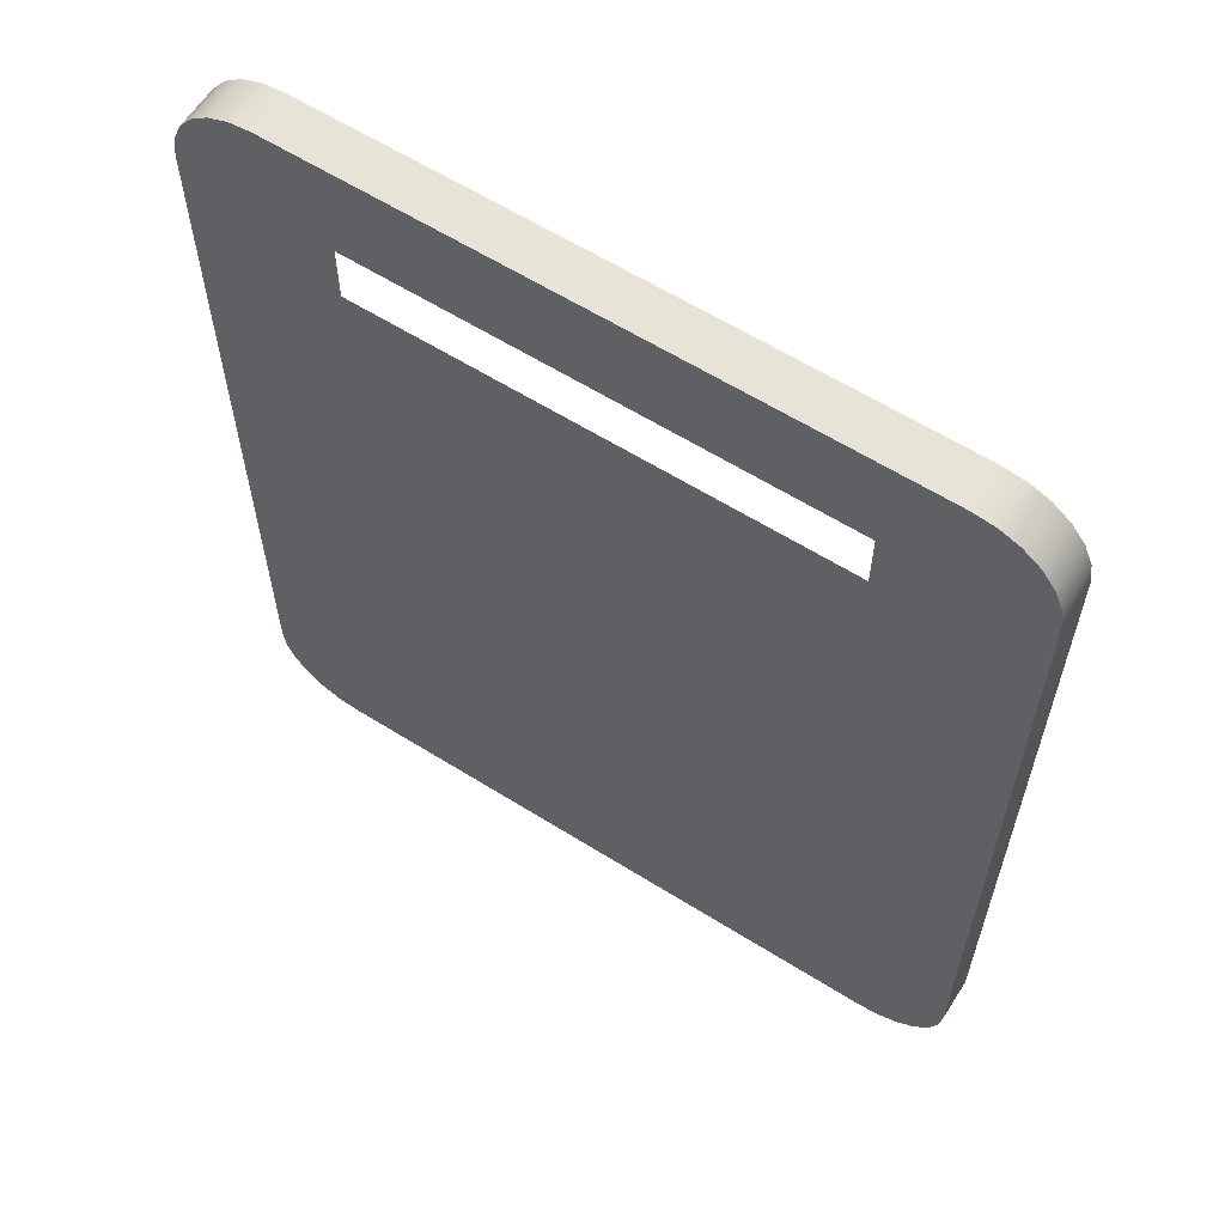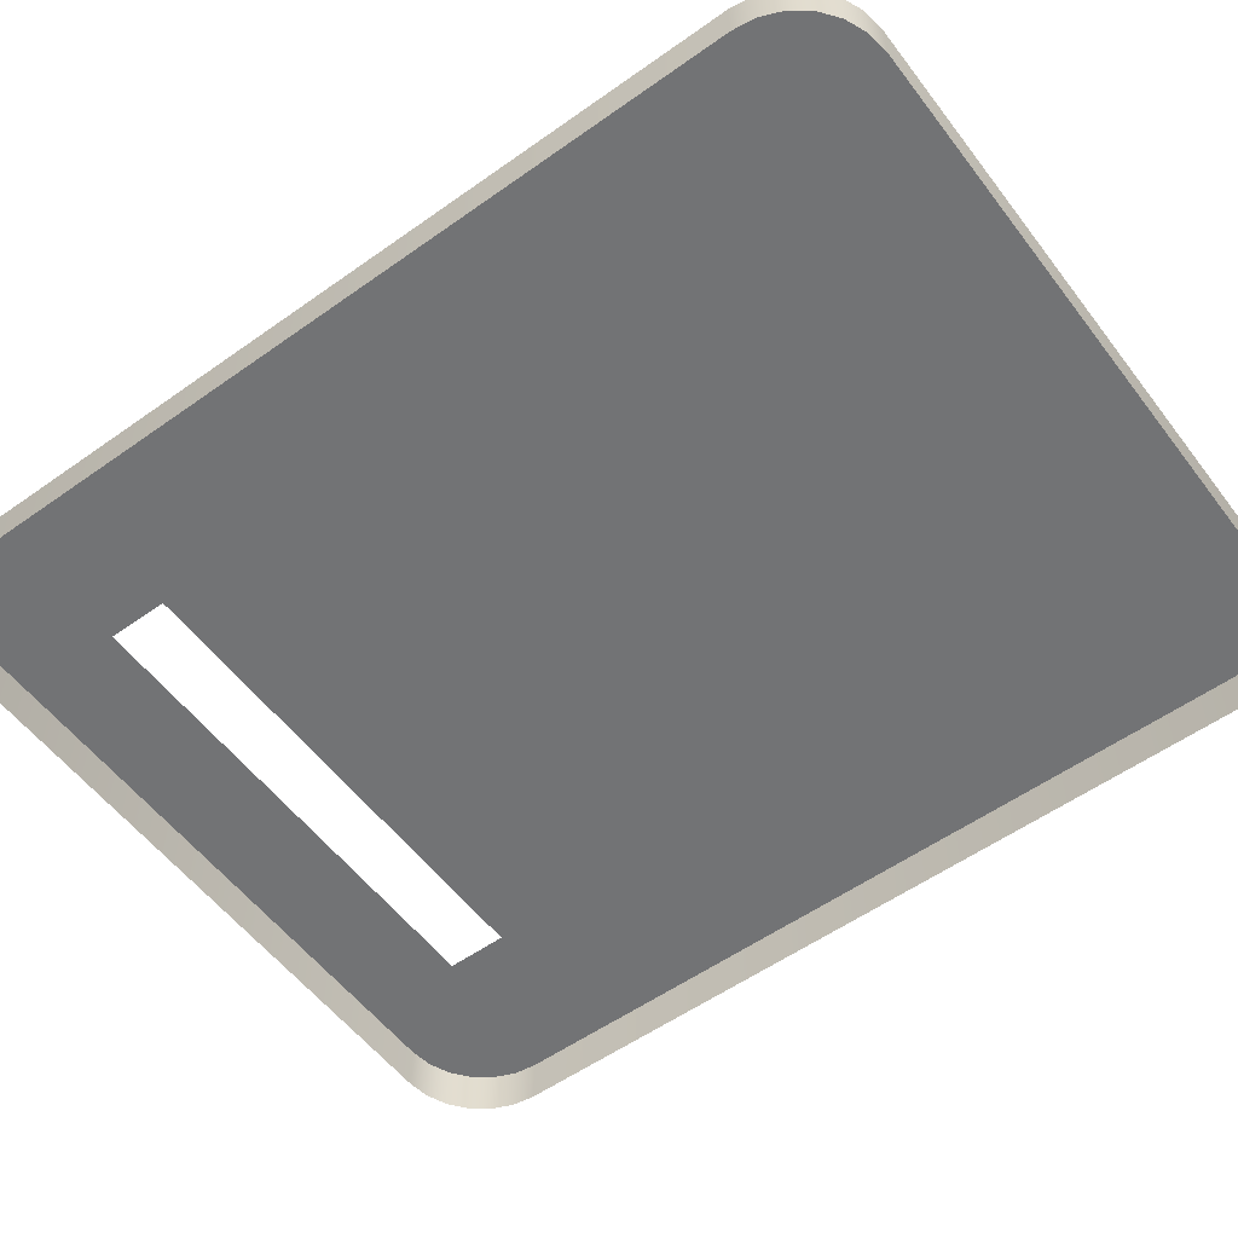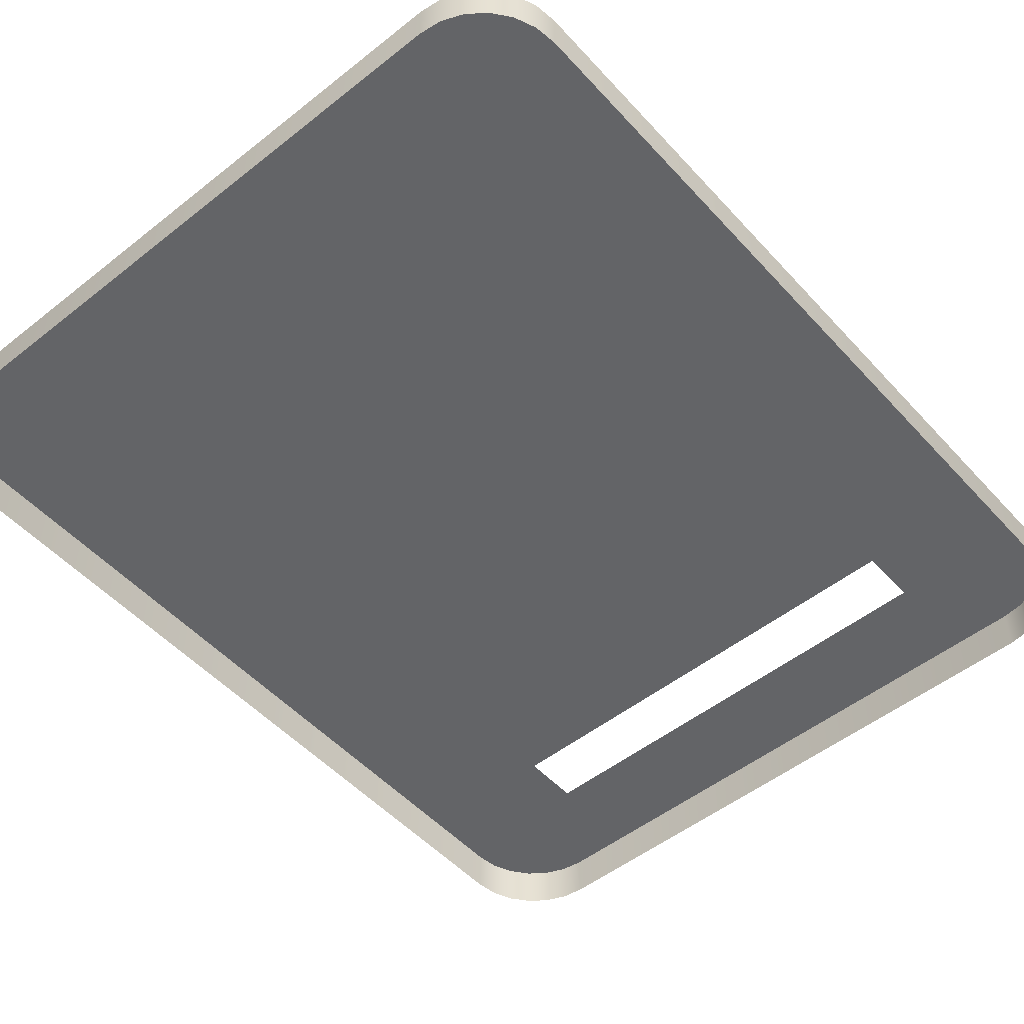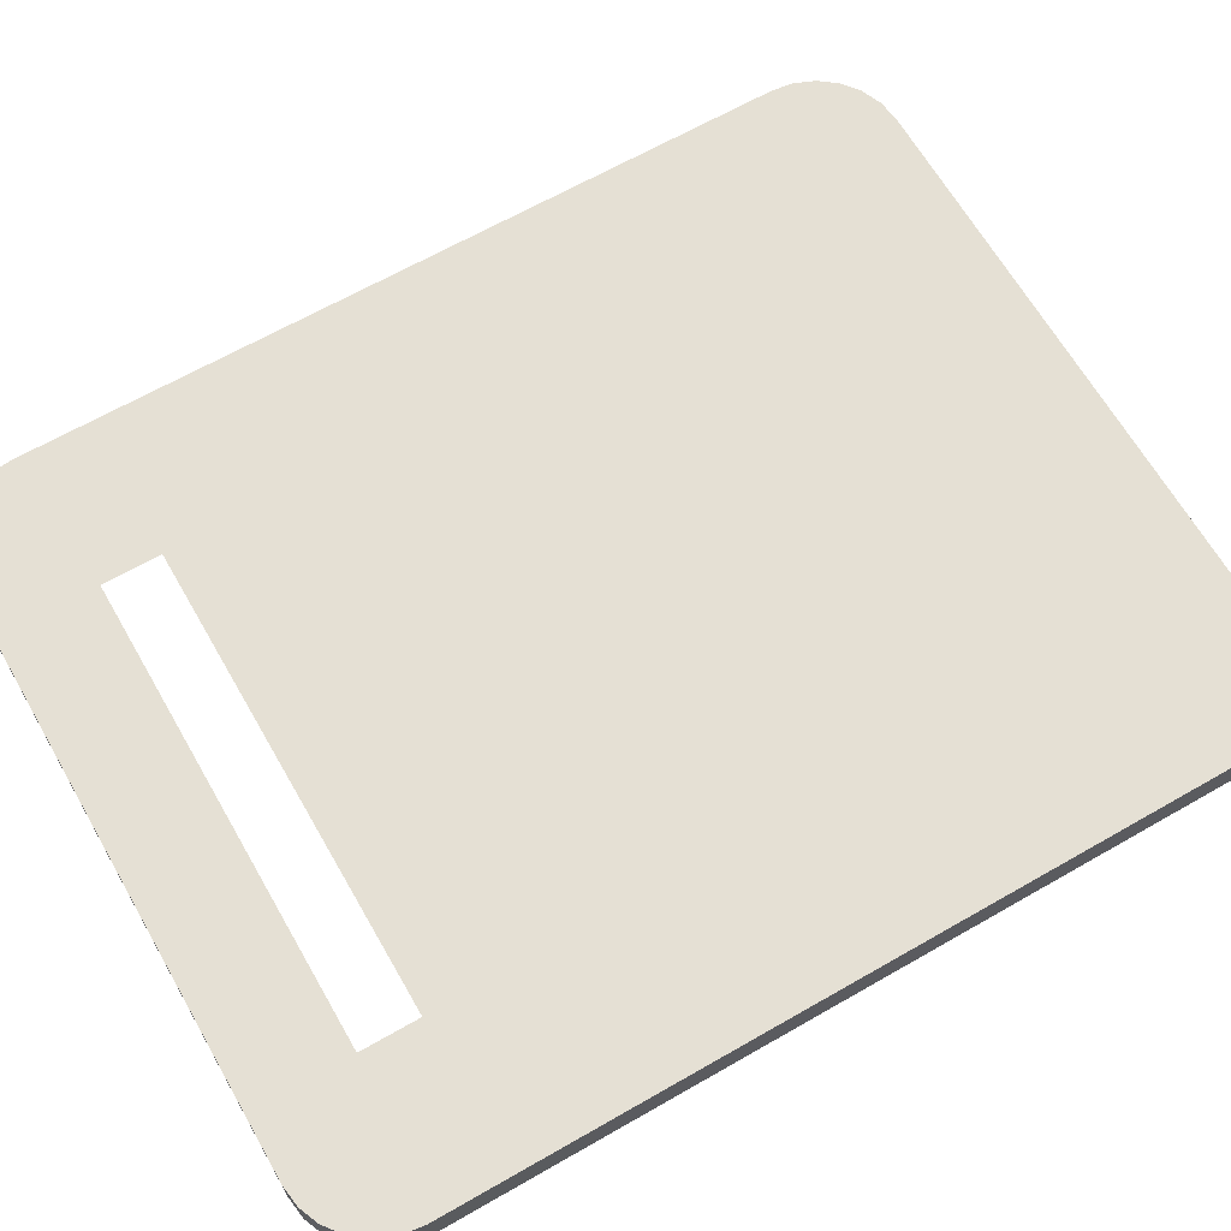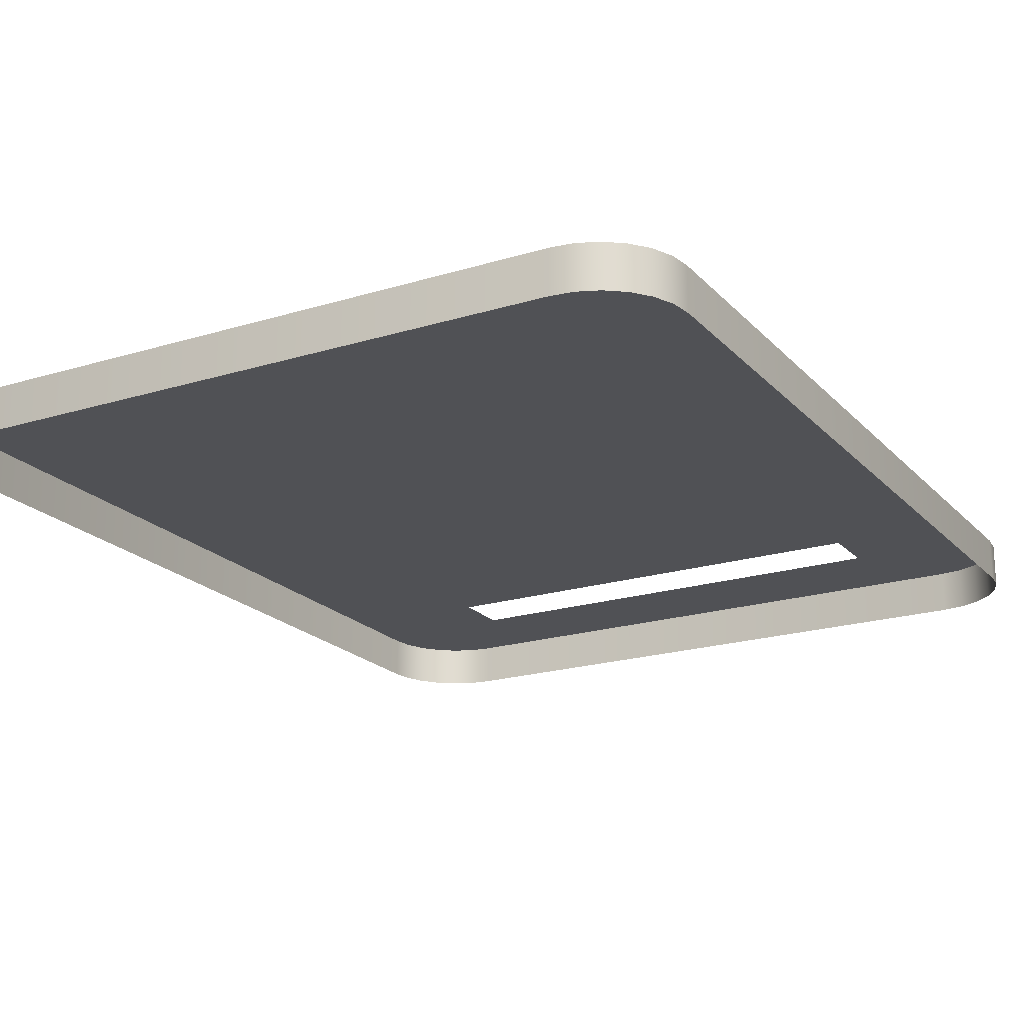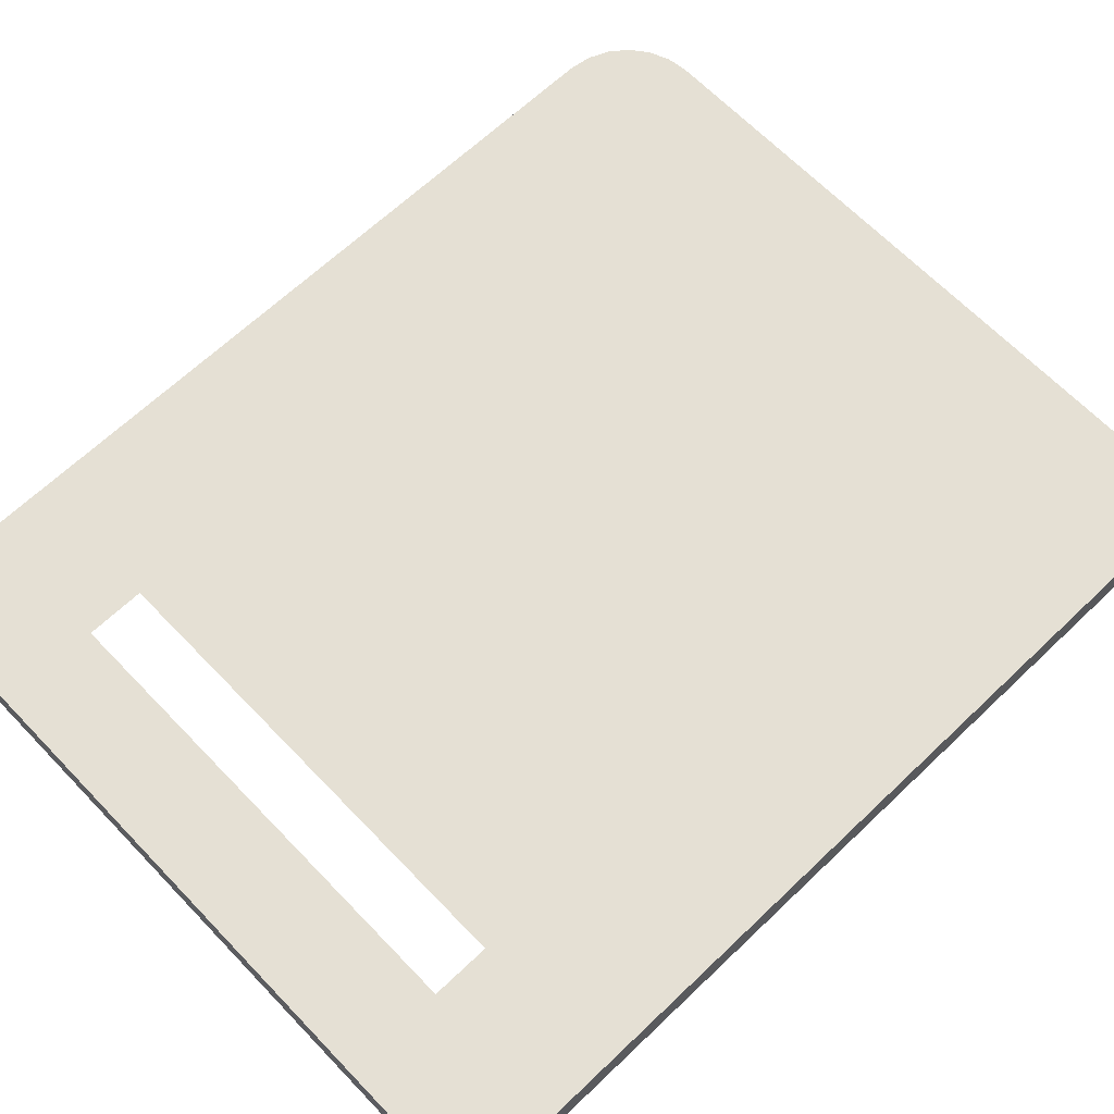
<metadata>
{"format":"obj","ext":"obj","renderer":"f3d","projection":"perspective","resolution":1024,"background":"white","views":[{"elev":61.4,"azim":32.5,"up":"+Y"},{"elev":-55.7,"azim":-53.3,"up":"+Z"},{"elev":-51.2,"azim":40.7,"up":"+Z"},{"elev":65.8,"azim":-119.9,"up":"+Z"},{"elev":-20.2,"azim":29.4,"up":"+Z"},{"elev":65.4,"azim":-133.8,"up":"+Z"}]}
</metadata>
<code>
o #ID487
v 0.2533 0.3711 0.5214
v 0.2247 0.371 0.5214
v 0.2523 0.371 0.5214
v 0.2237 0.3711 0.5214
v 0.2543 0.3715 0.5214
v 0.2228 0.3715 0.5214
v 0.2551 0.3721 0.5214
v 0.222 0.3721 0.5214
v 0.2557 0.3729 0.5214
v 0.2214 0.3729 0.5214
v 0.2561 0.3739 0.5214
v 0.221 0.3739 0.5214
v 0.2562 0.3749 0.5214
v 0.2209 0.3749 0.5214
v 0.2562 0.4106 0.5214
v 0.2494 0.4072 0.5214
v 0.2494 0.4099 0.5214
v 0.2277 0.4099 0.5214
v 0.2277 0.4072 0.5214
v 0.2209 0.4106 0.5214
v 0.2561 0.4116 0.5214
v 0.221 0.4116 0.5214
v 0.2557 0.4126 0.5214
v 0.2214 0.4126 0.5214
v 0.2551 0.4134 0.5214
v 0.222 0.4134 0.5214
v 0.2543 0.414 0.5214
v 0.2228 0.414 0.5214
v 0.2533 0.4144 0.5214
v 0.2237 0.4144 0.5214
v 0.2523 0.4145 0.5214
v 0.2247 0.4145 0.5214
v 0.2562 0.3749 0.5214
v 0.2562 0.4106 0.5194
v 0.2562 0.4106 0.5214
v 0.2562 0.3749 0.5194
v 0.2561 0.4116 0.5214
v 0.2561 0.4116 0.5194
v 0.2557 0.4126 0.5214
v 0.2557 0.4126 0.5194
v 0.2551 0.4134 0.5214
v 0.2551 0.4134 0.5194
v 0.2543 0.414 0.5194
v 0.2543 0.414 0.5214
v 0.2533 0.4144 0.5194
v 0.2533 0.4144 0.5214
v 0.2523 0.4145 0.5194
v 0.2523 0.4145 0.5214
v 0.2247 0.4145 0.5194
v 0.2247 0.4145 0.5214
v 0.2237 0.4144 0.5194
v 0.2237 0.4144 0.5214
v 0.2228 0.414 0.5194
v 0.2228 0.414 0.5214
v 0.222 0.4134 0.5194
v 0.222 0.4134 0.5214
v 0.2214 0.4126 0.5214
v 0.2214 0.4126 0.5194
v 0.221 0.4116 0.5214
v 0.221 0.4116 0.5194
v 0.2209 0.4106 0.5214
v 0.2209 0.4106 0.5194
v 0.2209 0.3749 0.5214
v 0.2209 0.3749 0.5194
v 0.221 0.3739 0.5214
v 0.221 0.3739 0.5194
v 0.2214 0.3729 0.5194
v 0.2214 0.3729 0.5214
v 0.222 0.3721 0.5214
v 0.222 0.3721 0.5194
v 0.2228 0.3715 0.5194
v 0.2228 0.3715 0.5214
v 0.2237 0.3711 0.5194
v 0.2237 0.3711 0.5214
v 0.2247 0.371 0.5194
v 0.2247 0.371 0.5214
v 0.2523 0.371 0.5194
v 0.2523 0.371 0.5214
v 0.2533 0.3711 0.5194
v 0.2533 0.3711 0.5214
v 0.2543 0.3715 0.5194
v 0.2543 0.3715 0.5214
v 0.2551 0.3721 0.5194
v 0.2551 0.3721 0.5214
v 0.2557 0.3729 0.5214
v 0.2557 0.3729 0.5194
v 0.2561 0.3739 0.5214
v 0.2561 0.3739 0.5194
f 1 2 3
f 2 1 4
f 4 1 5
f 4 5 6
f 6 5 7
f 6 7 8
f 8 7 9
f 8 9 10
f 10 9 11
f 10 11 12
f 12 11 13
f 12 13 14
f 14 13 15
f 14 15 16
f 16 15 17
f 17 15 18
f 14 19 20
f 19 14 16
f 20 19 18
f 20 18 15
f 20 15 21
f 20 21 22
f 22 21 23
f 22 23 24
f 24 23 25
f 24 25 26
f 26 25 27
f 26 27 28
f 28 27 29
f 28 29 30
f 30 29 31
f 30 31 32
f 33 34 35
f 34 33 36
f 34 37 35
f 37 34 38
f 38 39 37
f 39 38 40
f 40 41 39
f 41 40 42
f 41 43 44
f 43 41 42
f 44 45 46
f 45 44 43
f 46 47 48
f 47 46 45
f 48 49 50
f 49 48 47
f 50 51 52
f 51 50 49
f 52 53 54
f 53 52 51
f 54 55 56
f 55 54 53
f 55 57 56
f 57 55 58
f 58 59 57
f 59 58 60
f 60 61 59
f 61 60 62
f 62 63 61
f 63 62 64
f 64 65 63
f 65 64 66
f 65 67 68
f 67 65 66
f 67 69 68
f 69 67 70
f 71 69 70
f 69 71 72
f 73 72 71
f 72 73 74
f 75 74 73
f 74 75 76
f 77 76 75
f 76 77 78
f 79 78 77
f 78 79 80
f 81 80 79
f 80 81 82
f 83 82 81
f 82 83 84
f 83 85 84
f 85 83 86
f 86 87 85
f 87 86 88
f 88 33 87
f 33 88 36

</code>
